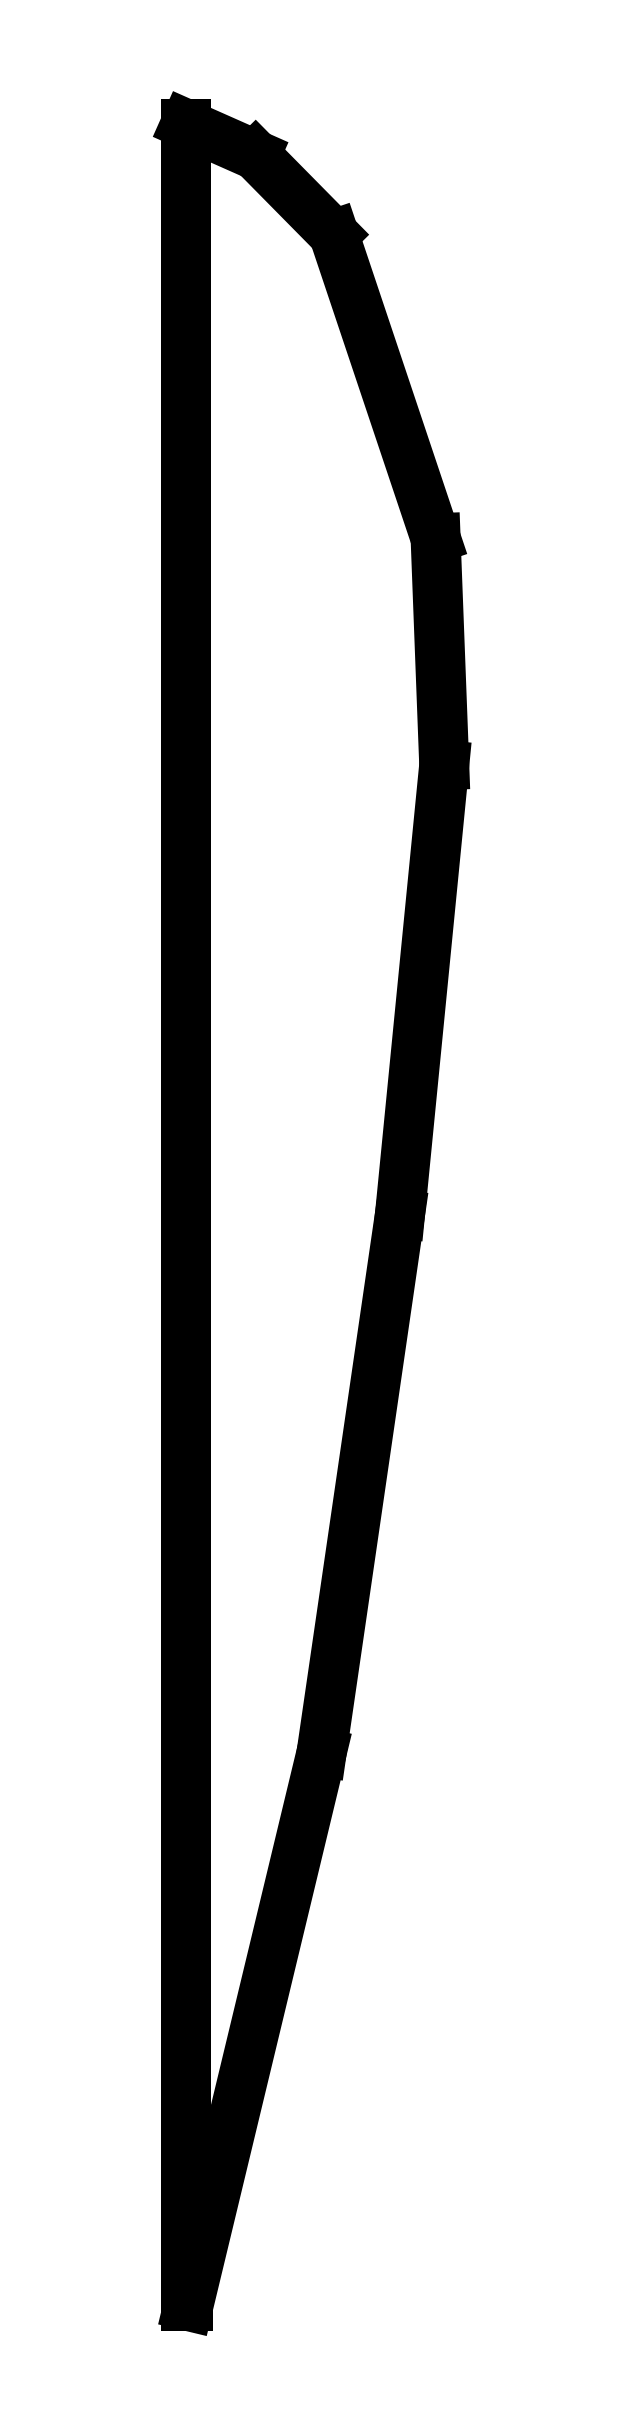
<metadata>
{"format":"dxf","ext":"dxf","renderer":"ezdxf+matplotlib","layout":"modelspace","background":"white","min_lineweight":24,"dpi":150}
</metadata>
<code>
0
SECTION
2
ENTITIES
0
LINE
8
0
10
 0.02628
20
 0
11
 1.419
21
 5.782
0
LINE
8
0
10
 1.419
20
 5.782
11
 2.238
21
 11.4
0
LINE
8
0
10
 2.238
20
 11.4
11
 2.699
21
 16.09
0
LINE
8
0
10
 2.699
20
 16.09
11
 2.609
21
 18.46
0
LINE
8
0
10
 2.609
20
 18.46
11
 1.547
21
 21.63
0
LINE
8
0
10
 1.547
20
 21.63
11
 0.7284
21
 22.46
0
LINE
8
0
10
 0.7284
20
 22.46
11
 0
21
 22.79
0
LINE
8
0
10
 0
20
 22.79
11
 0
21
 22.79
0
LINE
8
0
10
 0
20
 22.79
11
 0
21
 0
0
LINE
8
0
10
 0
20
 0
11
 0.02628
21
 0
0
ENDSEC
0
EOF

</code>
